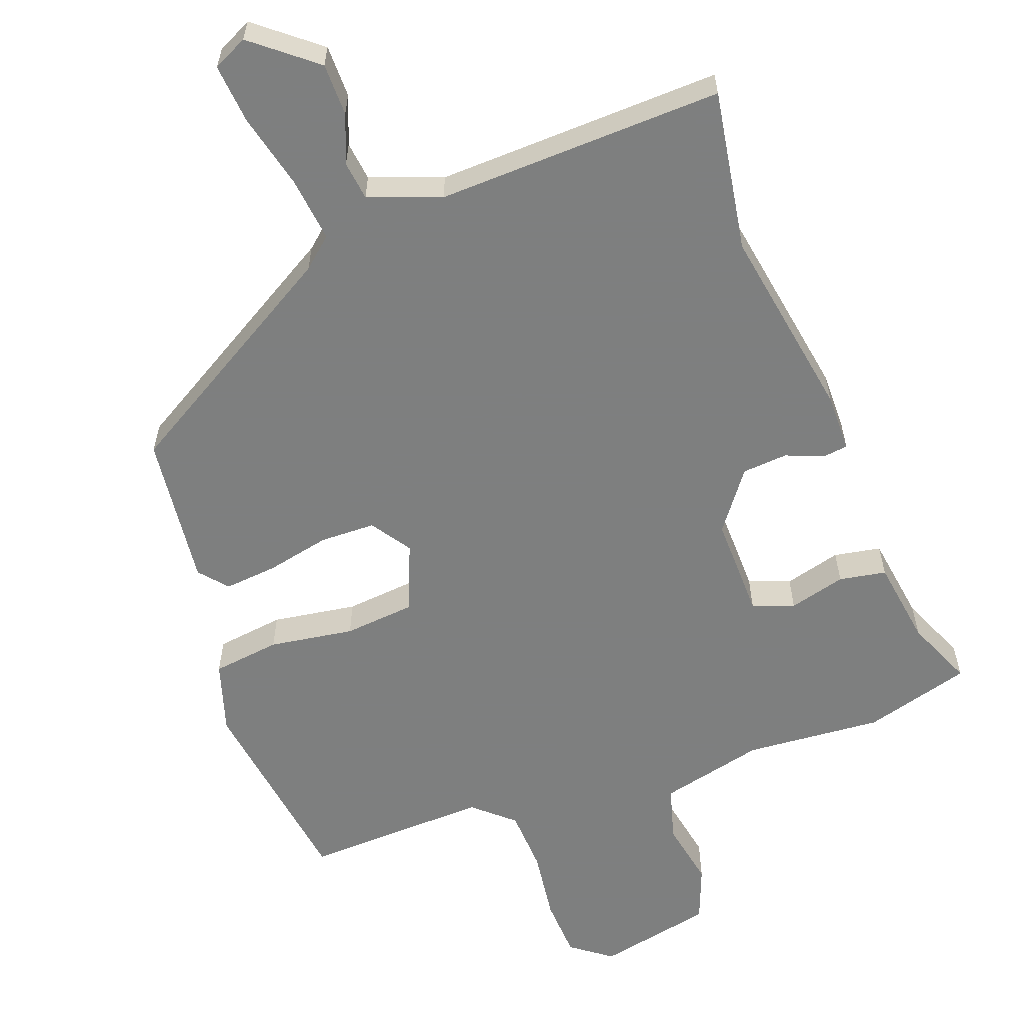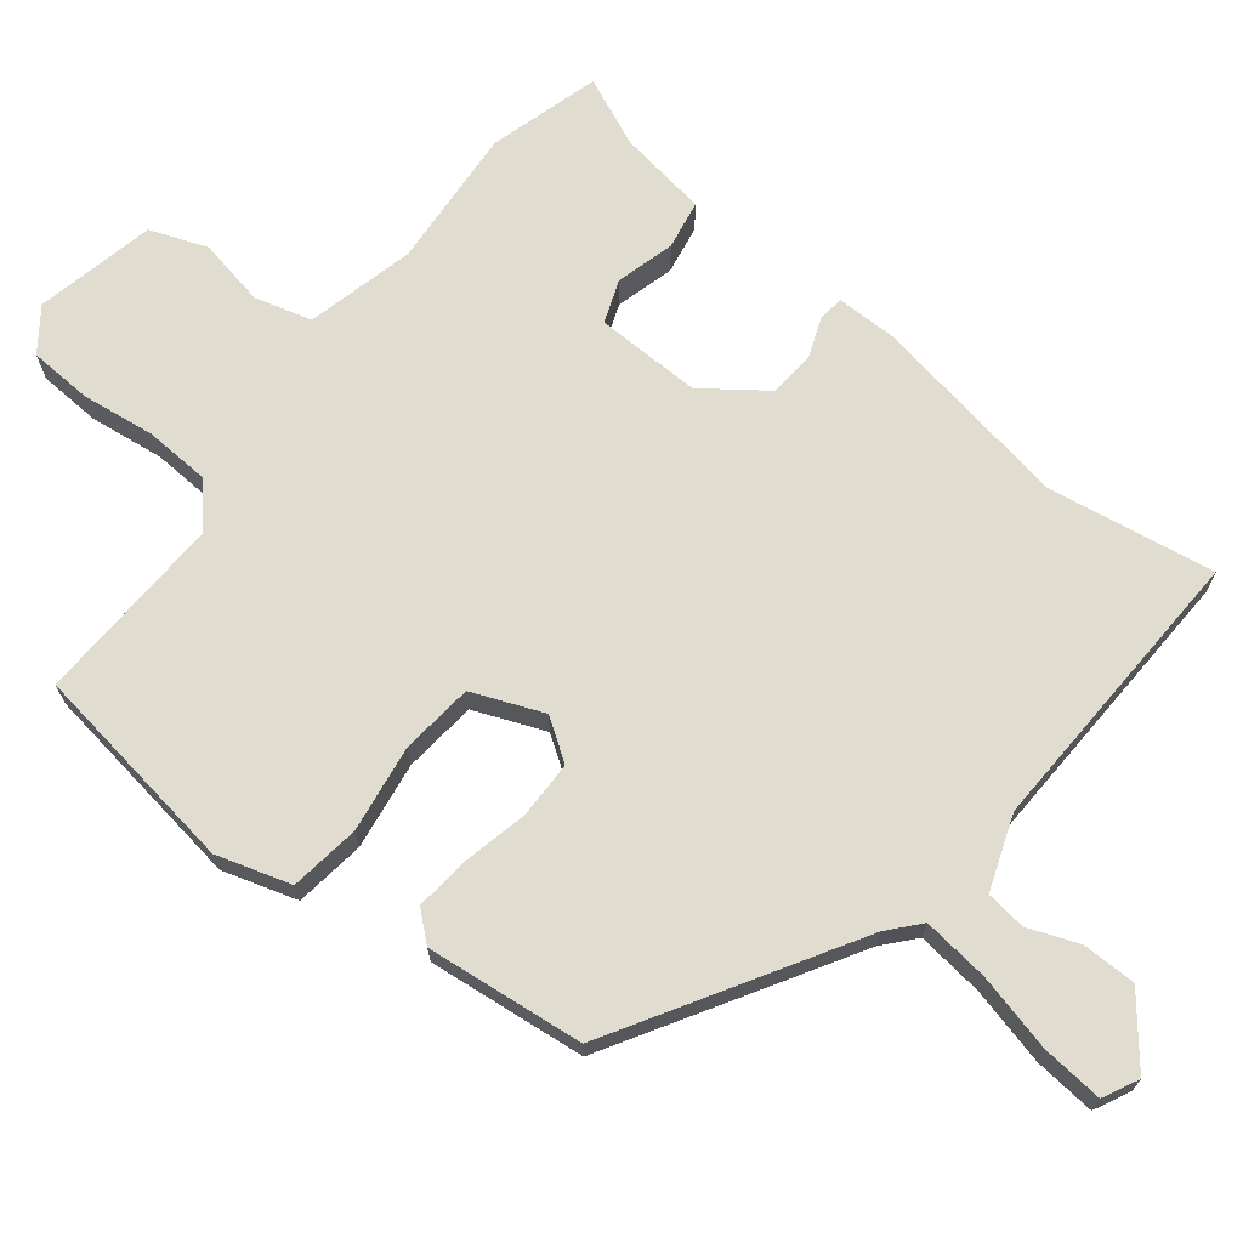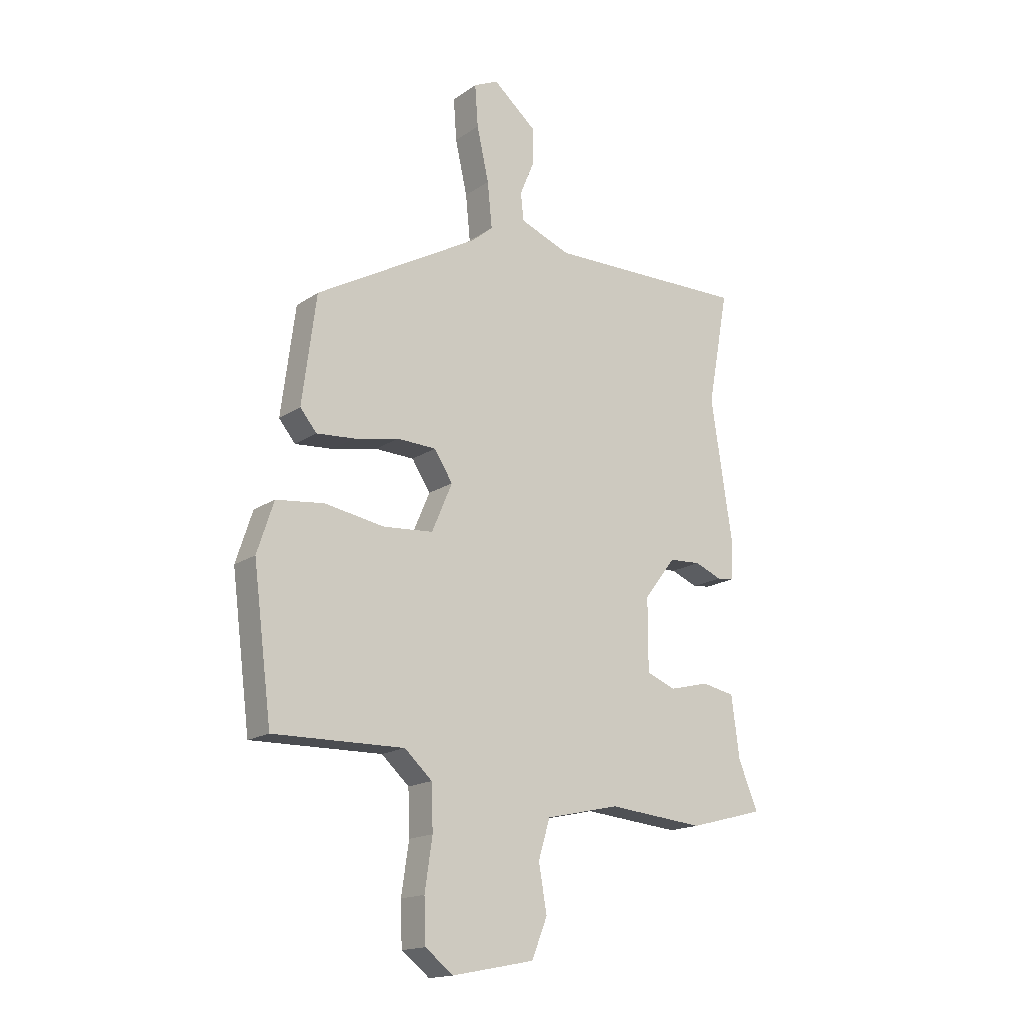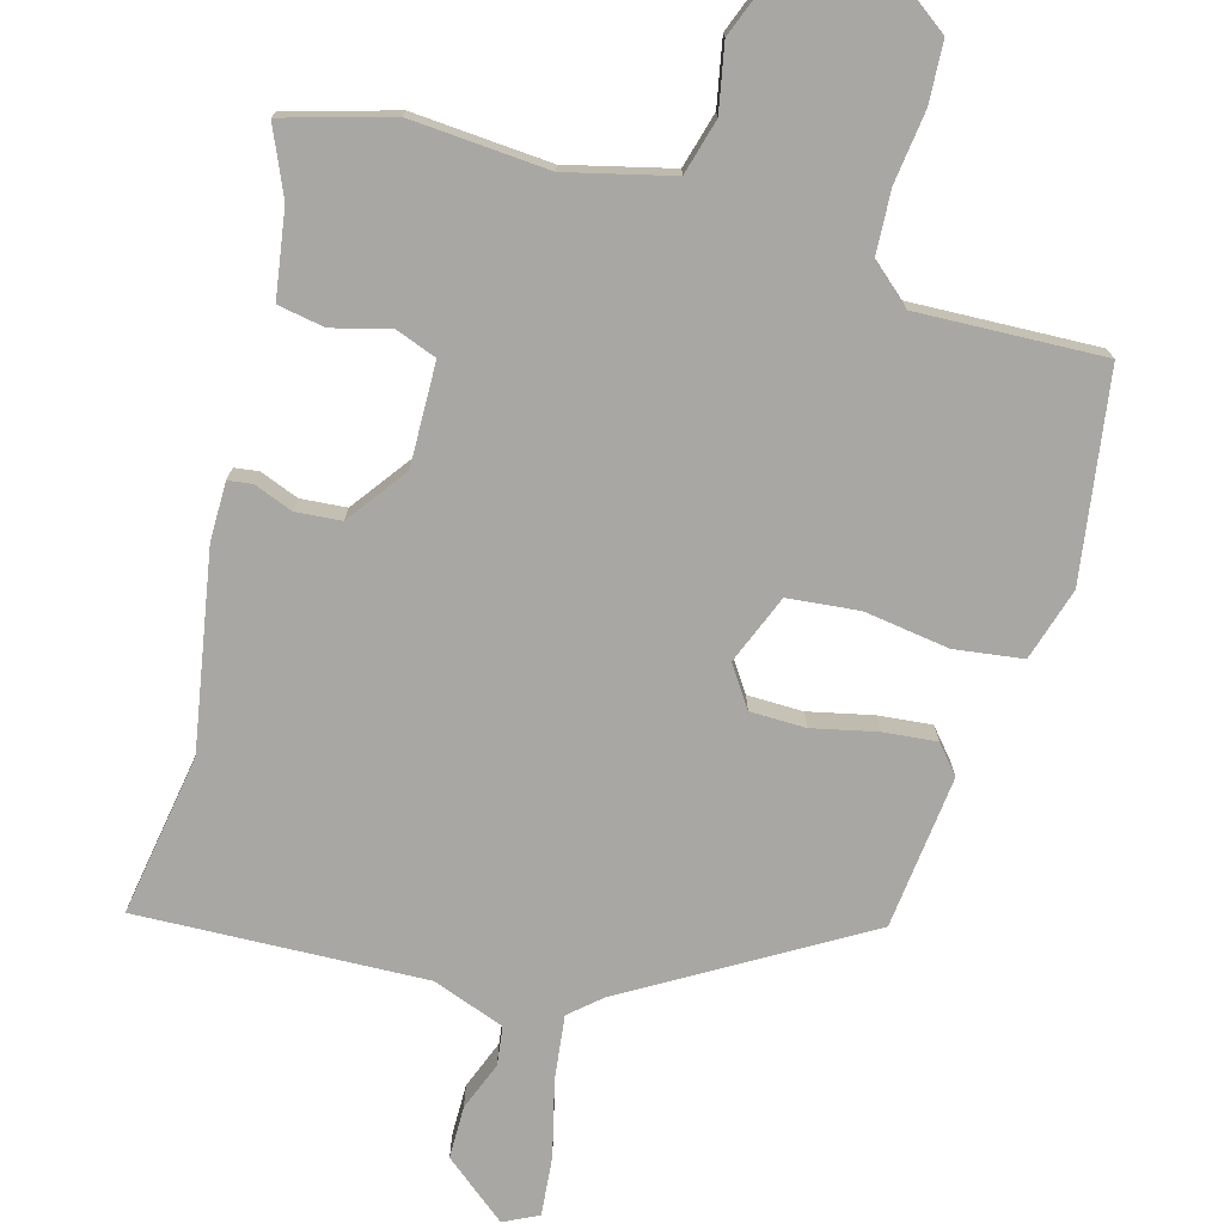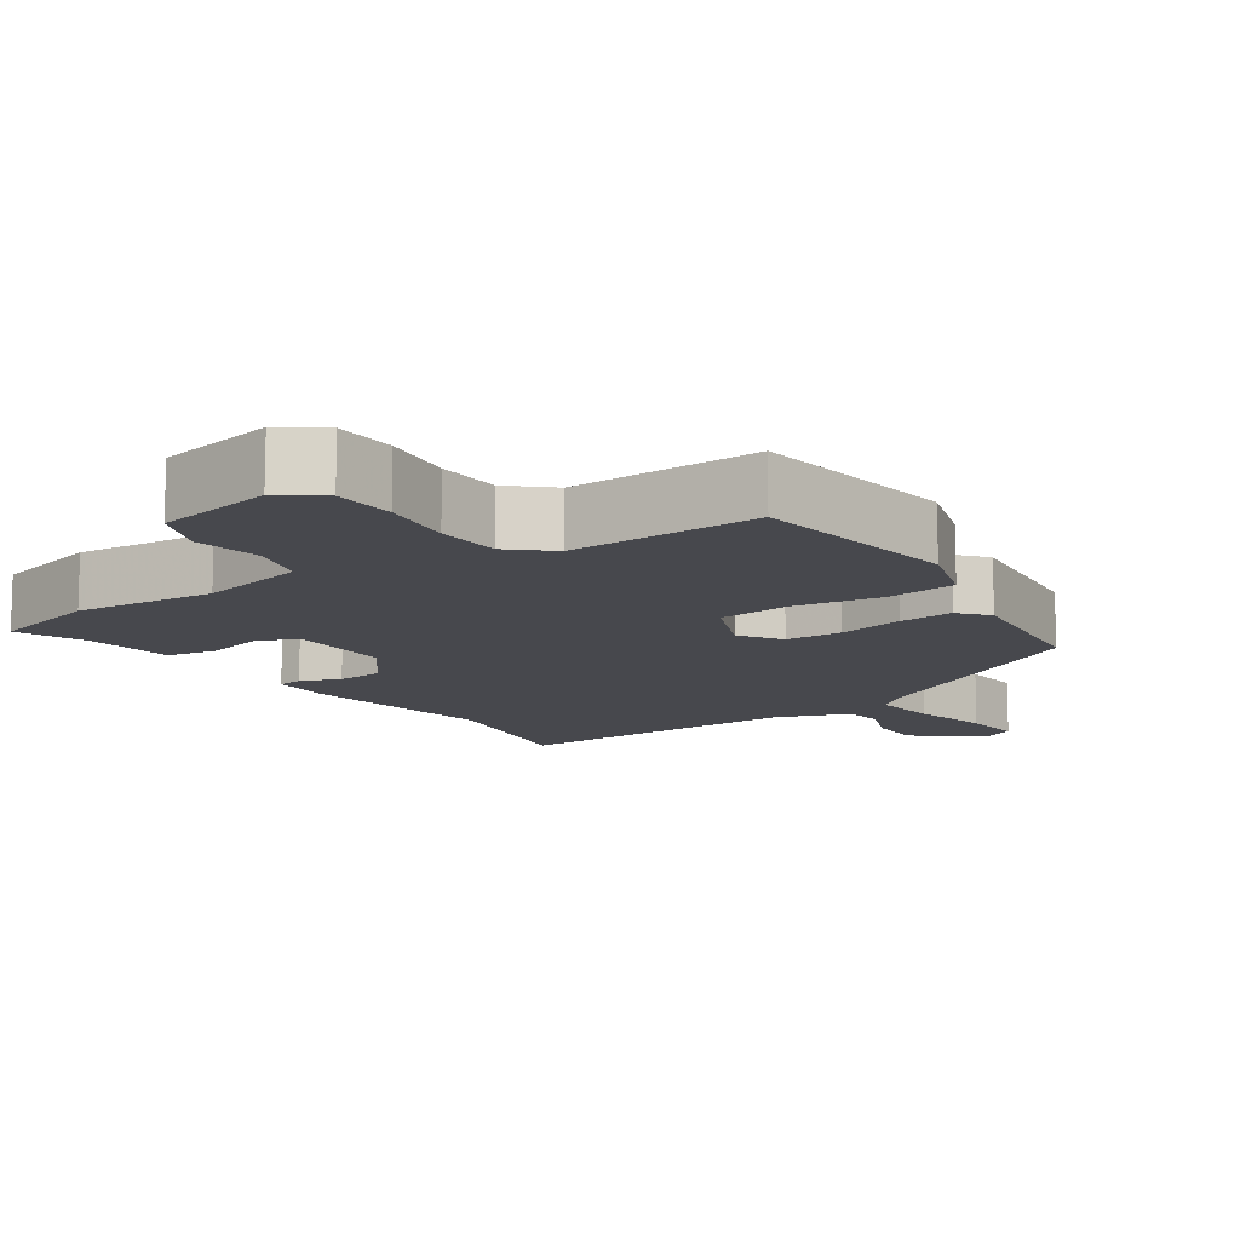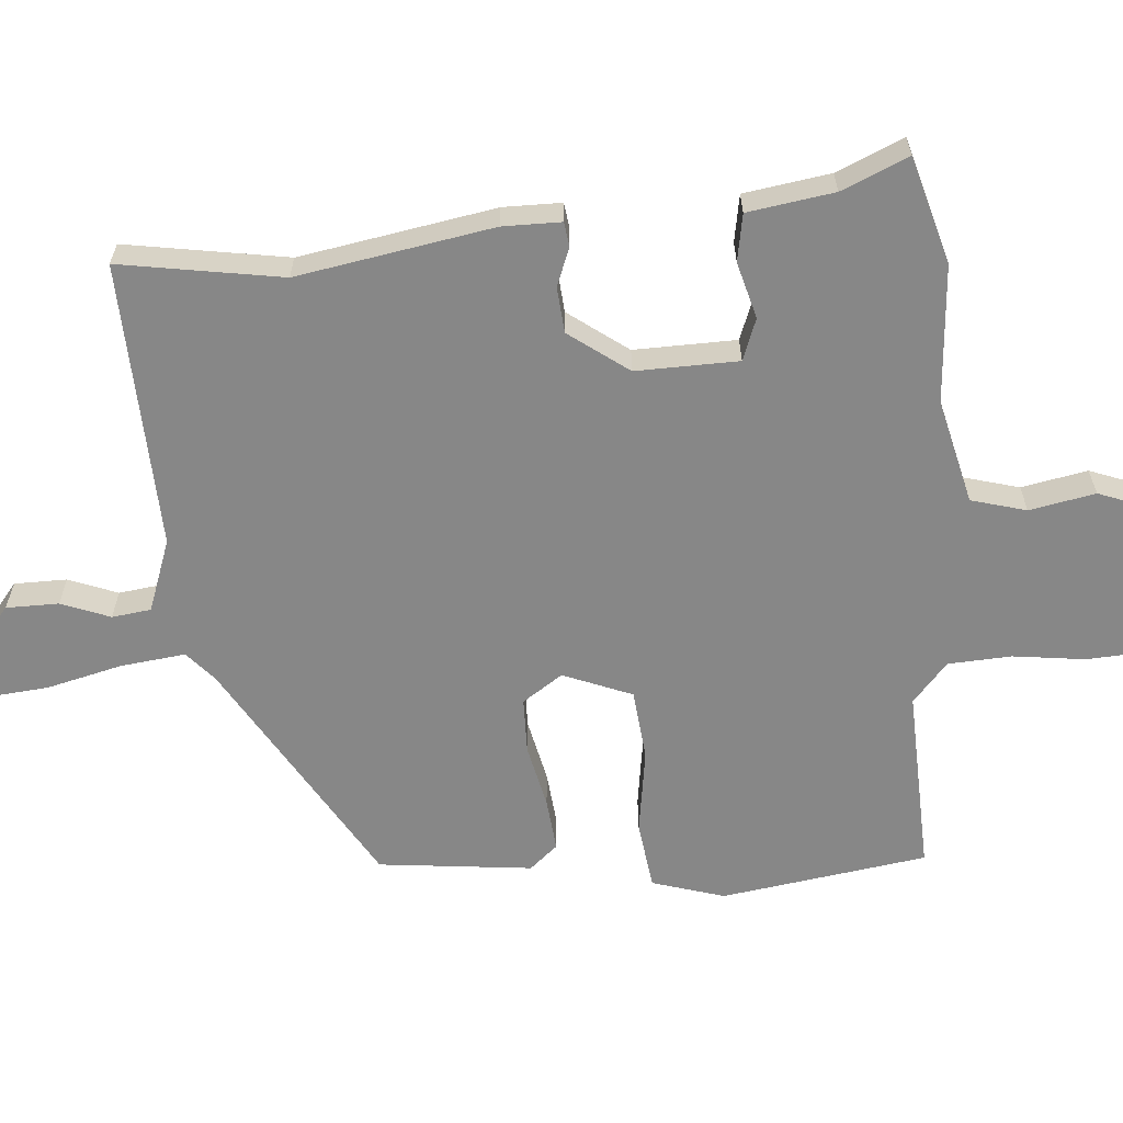
<metadata>
{"format":"obj","ext":"obj","renderer":"f3d","projection":"perspective","resolution":1024,"background":"white","views":[{"elev":-59.6,"azim":21.2,"up":"+Y"},{"elev":69.7,"azim":-50.5,"up":"+Y"},{"elev":-16.7,"azim":-36.6,"up":"+Z"},{"elev":-74.5,"azim":165.6,"up":"+Y"},{"elev":-11.9,"azim":-145.3,"up":"+Y"},{"elev":-62.4,"azim":95.8,"up":"+Y"}]}
</metadata>
<code>
v 0.508 0.07 0.543
v 0.466 0.07 0.316
v 0.508 0.07 0.04
v 0.506 0.07 -0.042
v 0.472 0.07 -0.046
v 0.418 0.07 -0.024
v 0.354 0.07 -0.028
v 0.291 0.07 -0.11
v 0.291 0.07 -0.254
v 0.349 0.07 -0.277
v 0.429 0.07 -0.257
v 0.495 0.07 -0.27
v 0.511 0.07 -0.392
v 0.55 0.07 -0.487
v 0.399 0.07 -0.527
v 0.206 0.07 -0.509
v 0.058 0.07 -0.542
v 0.035 0.07 -0.619
v 0.051 0.07 -0.712
v 0.02 0.07 -0.789
v -0.144 0.07 -0.821
v -0.2 0.07 -0.778
v -0.203 0.07 -0.693
v -0.188 0.07 -0.592
v -0.191 0.07 -0.503
v -0.246 0.07 -0.453
v -0.507 0.07 -0.458
v -0.544 0.07 -0.168
v -0.511 0.07 -0.067
v -0.415 0.07 -0.056
v -0.296 0.07 -0.076
v -0.196 0.07 -0.068
v -0.155 0.07 0.028
v -0.192 0.07 0.085
v -0.27 0.07 0.088
v -0.36 0.07 0.07
v -0.435 0.07 0.064
v -0.468 0.07 0.104
v -0.44 0.07 0.319
v -0.113 0.07 0.504
v -0.07 0.07 0.54
v -0.079 0.07 0.631
v -0.103 0.07 0.738
v -0.109 0.07 0.822
v -0.06 0.07 0.845
v 0.027 0.07 0.772
v 0.026 0.07 0.698
v -0.002 0.07 0.63
v 0.004 0.07 0.575
v 0.105 0.07 0.536
v 0.508 0 0.543
v 0.466 0 0.316
v 0.508 0 0.04
v 0.506 0 -0.042
v 0.472 0 -0.046
v 0.418 0 -0.024
v 0.354 0 -0.028
v 0.291 0 -0.11
v 0.291 0 -0.254
v 0.349 0 -0.277
v 0.429 0 -0.257
v 0.495 0 -0.27
v 0.511 0 -0.392
v 0.55 0 -0.487
v 0.399 0 -0.527
v 0.206 0 -0.509
v 0.058 0 -0.542
v 0.035 0 -0.619
v 0.051 0 -0.712
v 0.02 0 -0.789
v -0.144 0 -0.821
v -0.2 0 -0.778
v -0.203 0 -0.693
v -0.188 0 -0.592
v -0.191 0 -0.503
v -0.246 0 -0.453
v -0.507 0 -0.458
v -0.544 0 -0.168
v -0.511 0 -0.067
v -0.415 0 -0.056
v -0.296 0 -0.076
v -0.196 0 -0.068
v -0.155 0 0.028
v -0.192 0 0.085
v -0.27 0 0.088
v -0.36 0 0.07
v -0.435 0 0.064
v -0.468 0 0.104
v -0.44 0 0.319
v -0.113 0 0.504
v -0.07 0 0.54
v -0.079 0 0.631
v -0.103 0 0.738
v -0.109 0 0.822
v -0.06 0 0.845
v 0.027 0 0.772
v 0.026 0 0.698
v -0.002 0 0.63
v 0.004 0 0.575
v 0.105 0 0.536
f 46 47 48
f 45 46 48
f 44 45 48
f 43 44 48
f 42 43 48
f 41 42 48 49
f 40 41 49 50
f 50 1 2
f 40 50 2
f 39 40 2
f 38 39 2
f 37 38 2
f 36 37 2
f 35 36 2
f 29 30 31
f 28 29 31
f 27 28 31
f 26 27 31
f 25 26 31 32
f 24 25 32 33
f 22 23 24
f 21 22 24
f 20 21 24
f 19 20 24
f 18 19 24
f 17 18 24 33
f 13 14 15 16
f 13 16 17
f 12 13 17
f 11 12 17
f 10 11 17
f 9 10 17
f 8 9 17 33
f 4 5 6
f 3 4 6
f 2 3 6
f 2 6 7
f 34 35 2
f 8 33 34
f 7 8 34
f 2 7 34
f 98 97 96
f 98 96 95
f 98 95 94
f 98 94 93
f 98 93 92
f 99 98 92 91
f 100 99 91 90
f 52 51 100
f 52 100 90
f 52 90 89
f 52 89 88
f 52 88 87
f 52 87 86
f 52 86 85
f 81 80 79
f 81 79 78
f 81 78 77
f 81 77 76
f 82 81 76 75
f 83 82 75 74
f 74 73 72
f 74 72 71
f 74 71 70
f 74 70 69
f 74 69 68
f 83 74 68 67
f 66 65 64 63
f 67 66 63
f 67 63 62
f 67 62 61
f 67 61 60
f 67 60 59
f 83 67 59 58
f 56 55 54
f 56 54 53
f 56 53 52
f 57 56 52
f 52 85 84
f 84 83 58
f 84 58 57
f 84 57 52
f 1 51 52 2
f 2 52 53 3
f 3 53 54 4
f 4 54 55 5
f 5 55 56 6
f 6 56 57 7
f 7 57 58 8
f 8 58 59 9
f 9 59 60 10
f 10 60 61 11
f 11 61 62 12
f 12 62 63 13
f 13 63 64 14
f 14 64 65 15
f 15 65 66 16
f 16 66 67 17
f 17 67 68 18
f 18 68 69 19
f 19 69 70 20
f 20 70 71 21
f 21 71 72 22
f 22 72 73 23
f 23 73 74 24
f 24 74 75 25
f 25 75 76 26
f 26 76 77 27
f 27 77 78 28
f 28 78 79 29
f 29 79 80 30
f 30 80 81 31
f 31 81 82 32
f 32 82 83 33
f 33 83 84 34
f 34 84 85 35
f 35 85 86 36
f 36 86 87 37
f 37 87 88 38
f 38 88 89 39
f 39 89 90 40
f 40 90 91 41
f 41 91 92 42
f 42 92 93 43
f 43 93 94 44
f 44 94 95 45
f 45 95 96 46
f 46 96 97 47
f 47 97 98 48
f 48 98 99 49
f 49 99 100 50
f 50 100 51 1

</code>
